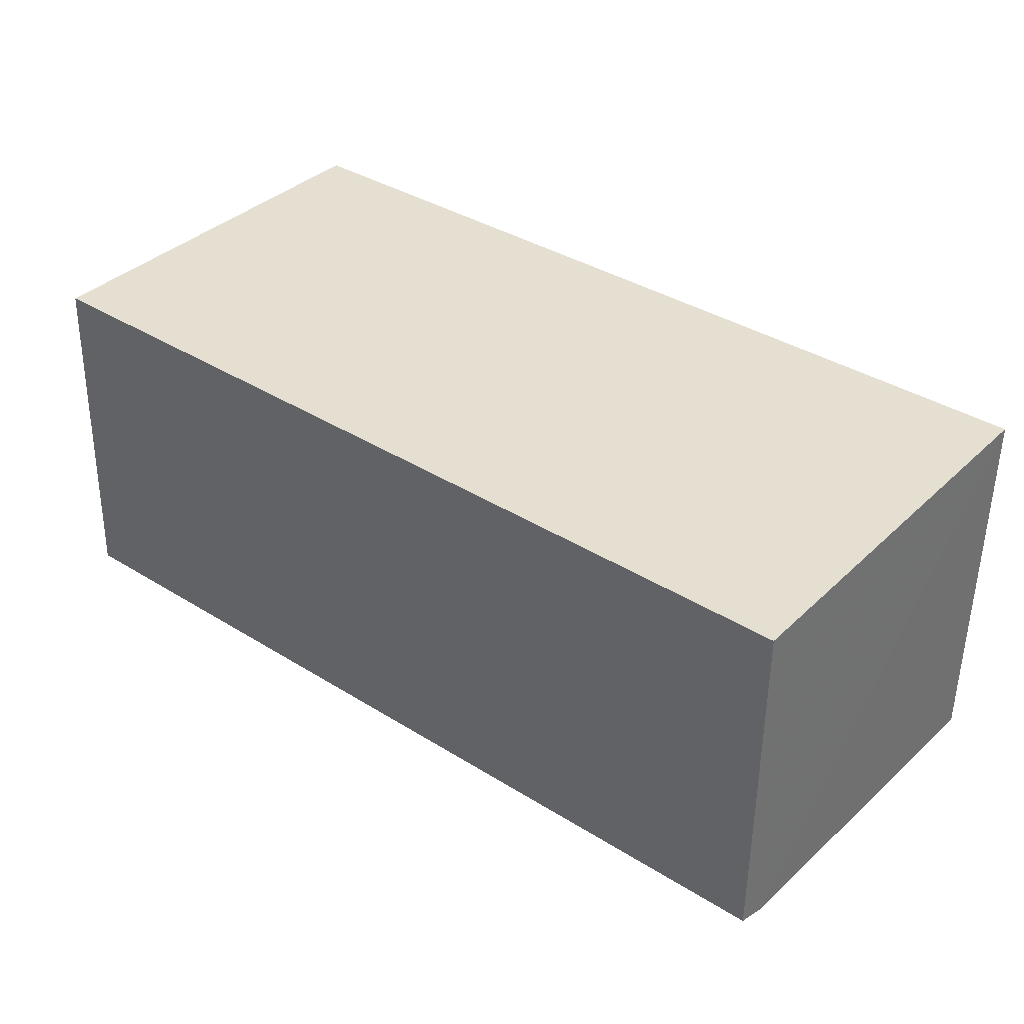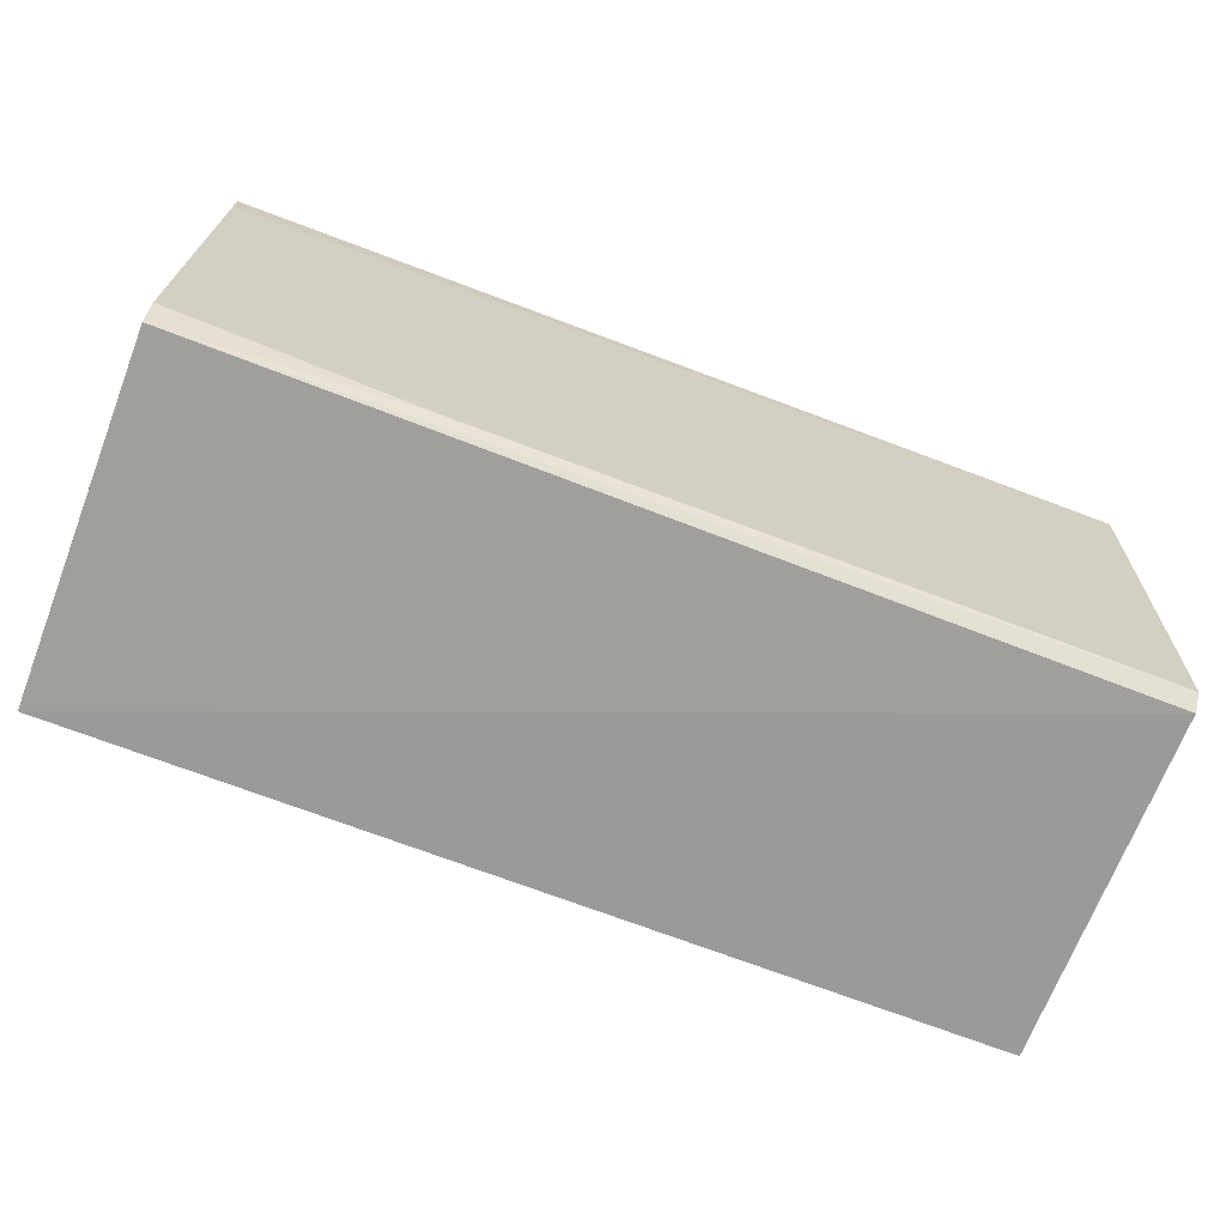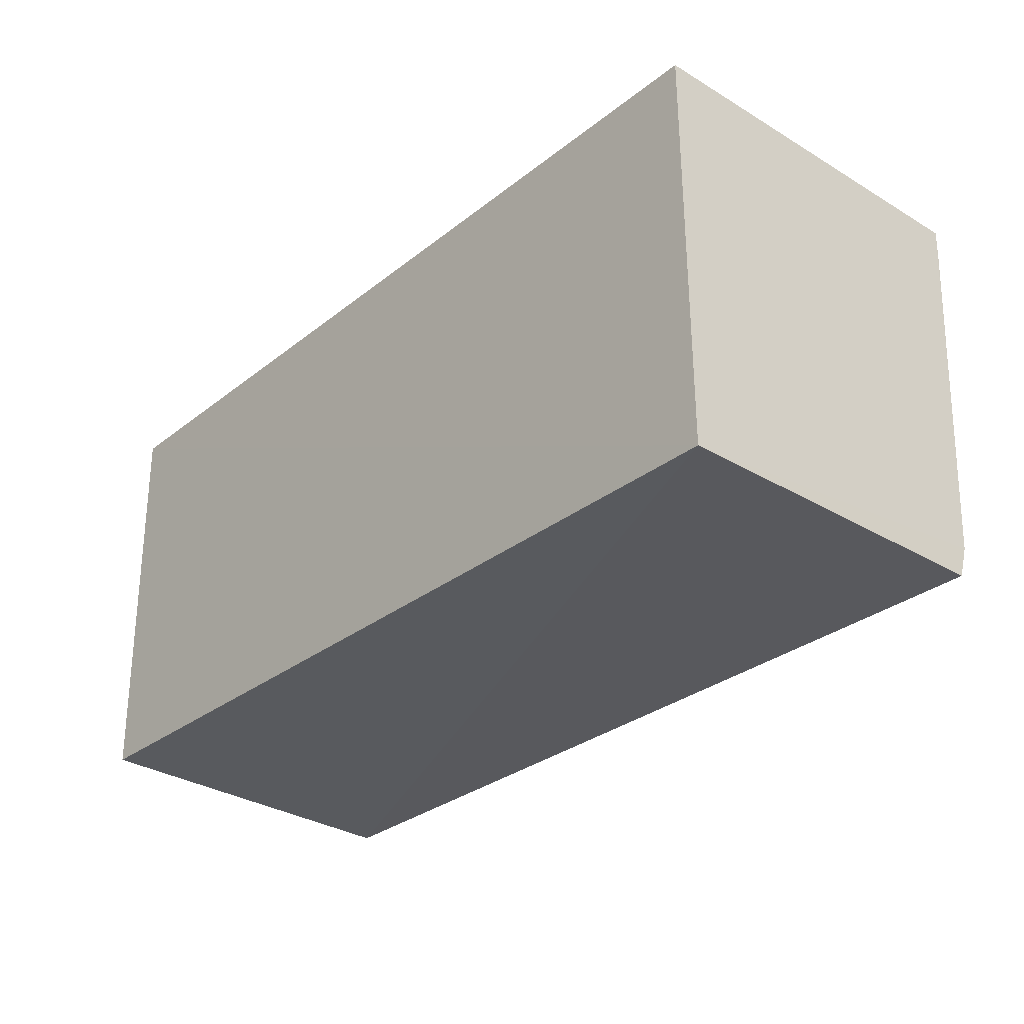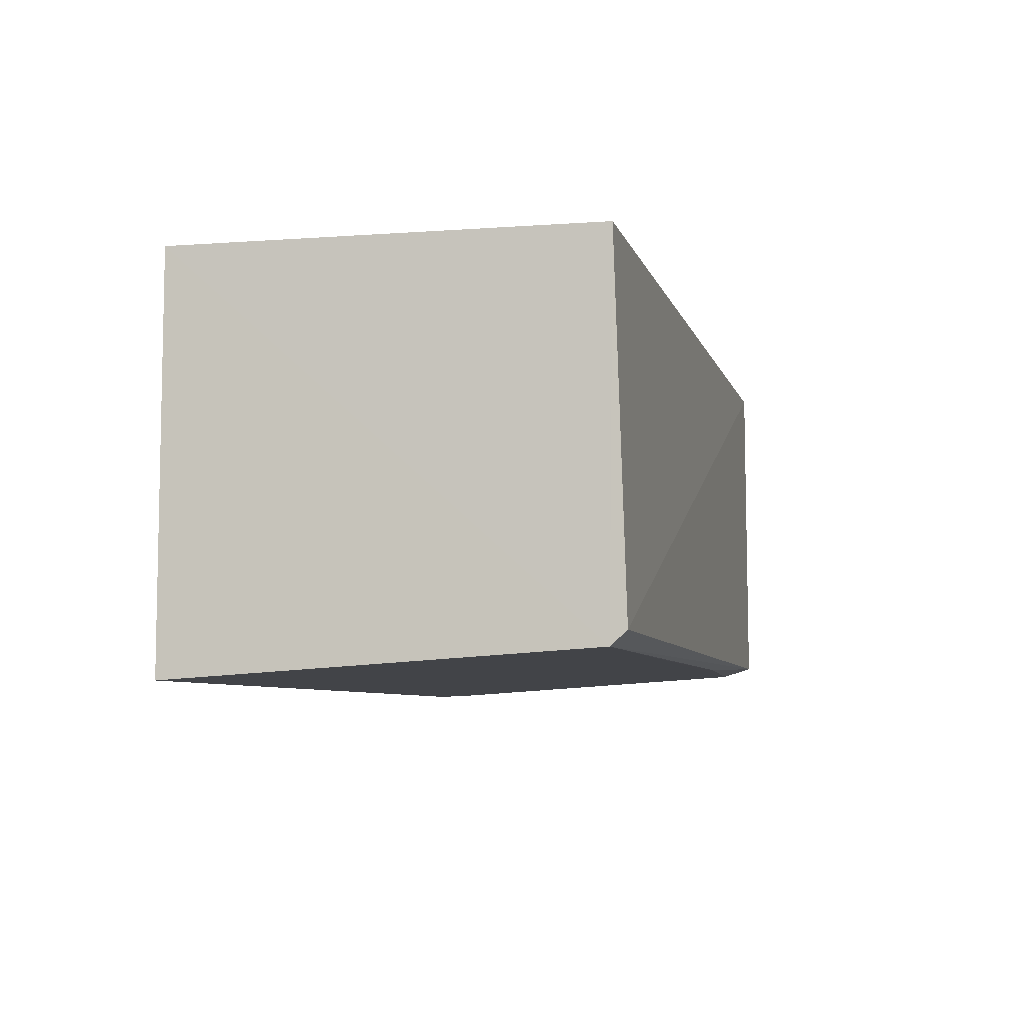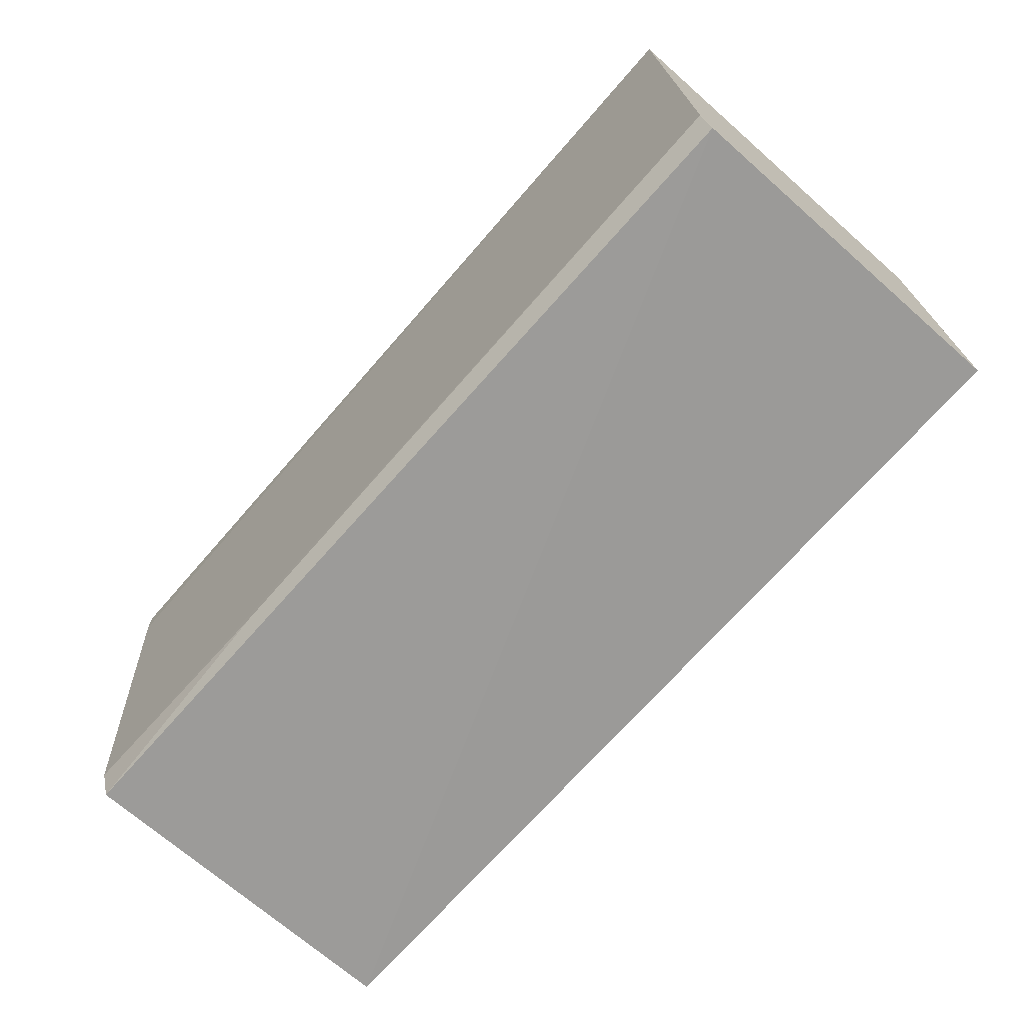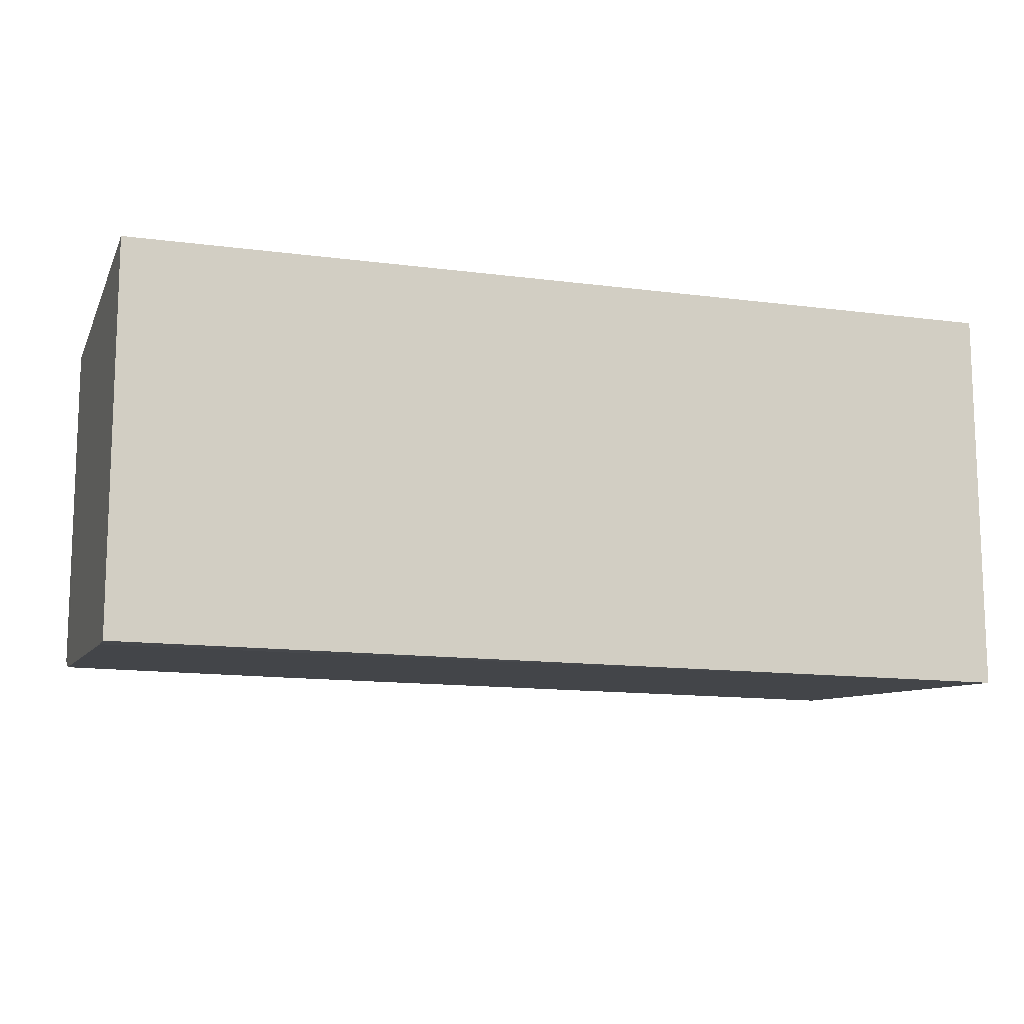
<metadata>
{"format":"obj","ext":"obj","renderer":"f3d","projection":"perspective","resolution":1024,"background":"white","views":[{"elev":36.4,"azim":-140.5,"up":"+Y"},{"elev":-71.2,"azim":-20.9,"up":"+Z"},{"elev":-29.5,"azim":-131.0,"up":"+Z"},{"elev":-6.8,"azim":103.9,"up":"+Y"},{"elev":-70.4,"azim":48.7,"up":"+Z"},{"elev":-12.1,"azim":-17.6,"up":"+Y"}]}
</metadata>
<code>
v 0.02048 0.01556 0.03338
v 0.02048 -0.0151 0.0334
v 0.0205 -0.01204 0.000306
v -0.05058 0.01525 0.001041
v -0.05055 -0.01473 0.03341
v 0.02046 0.01523 0.001153
v 0.02052 -0.01313 0.001515
v -0.05057 0.01541 0.03337
v -0.05056 -0.01212 0.0009535
v -0.05055 -0.0147 0.03125
v -0.05058 -0.01289 0.003438
v -0.03115 -0.01289 0.001932
v -0.001029 -0.01306 0.001867
f 5 2 1
f 6 3 4
f 6 4 1
f 7 1 2
f 7 6 1
f 7 3 6
f 8 5 1
f 8 1 4
f 9 4 3
f 9 3 7
f 10 7 2
f 10 2 5
f 11 8 4
f 11 5 8
f 11 4 9
f 11 10 5
f 12 11 9
f 12 9 7
f 13 7 10
f 13 10 11
f 13 12 7
f 13 11 12

</code>
